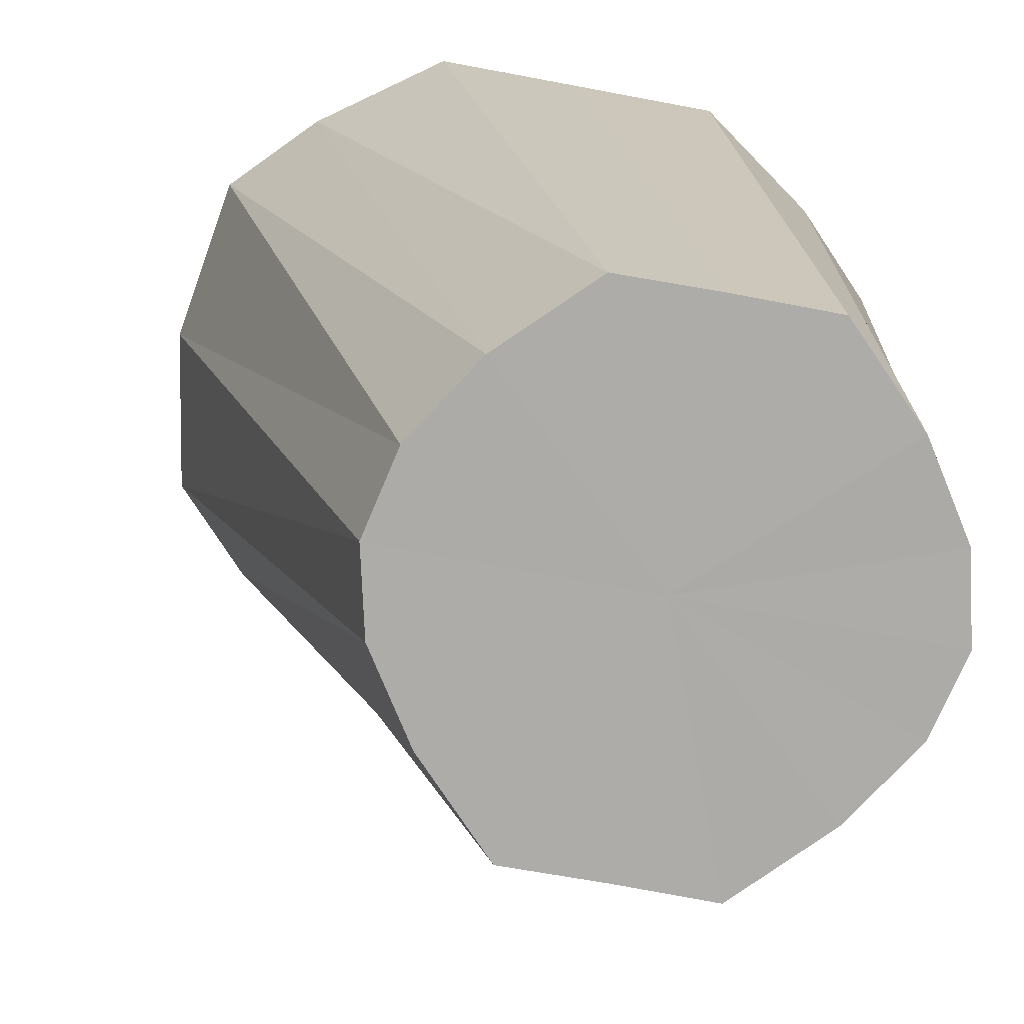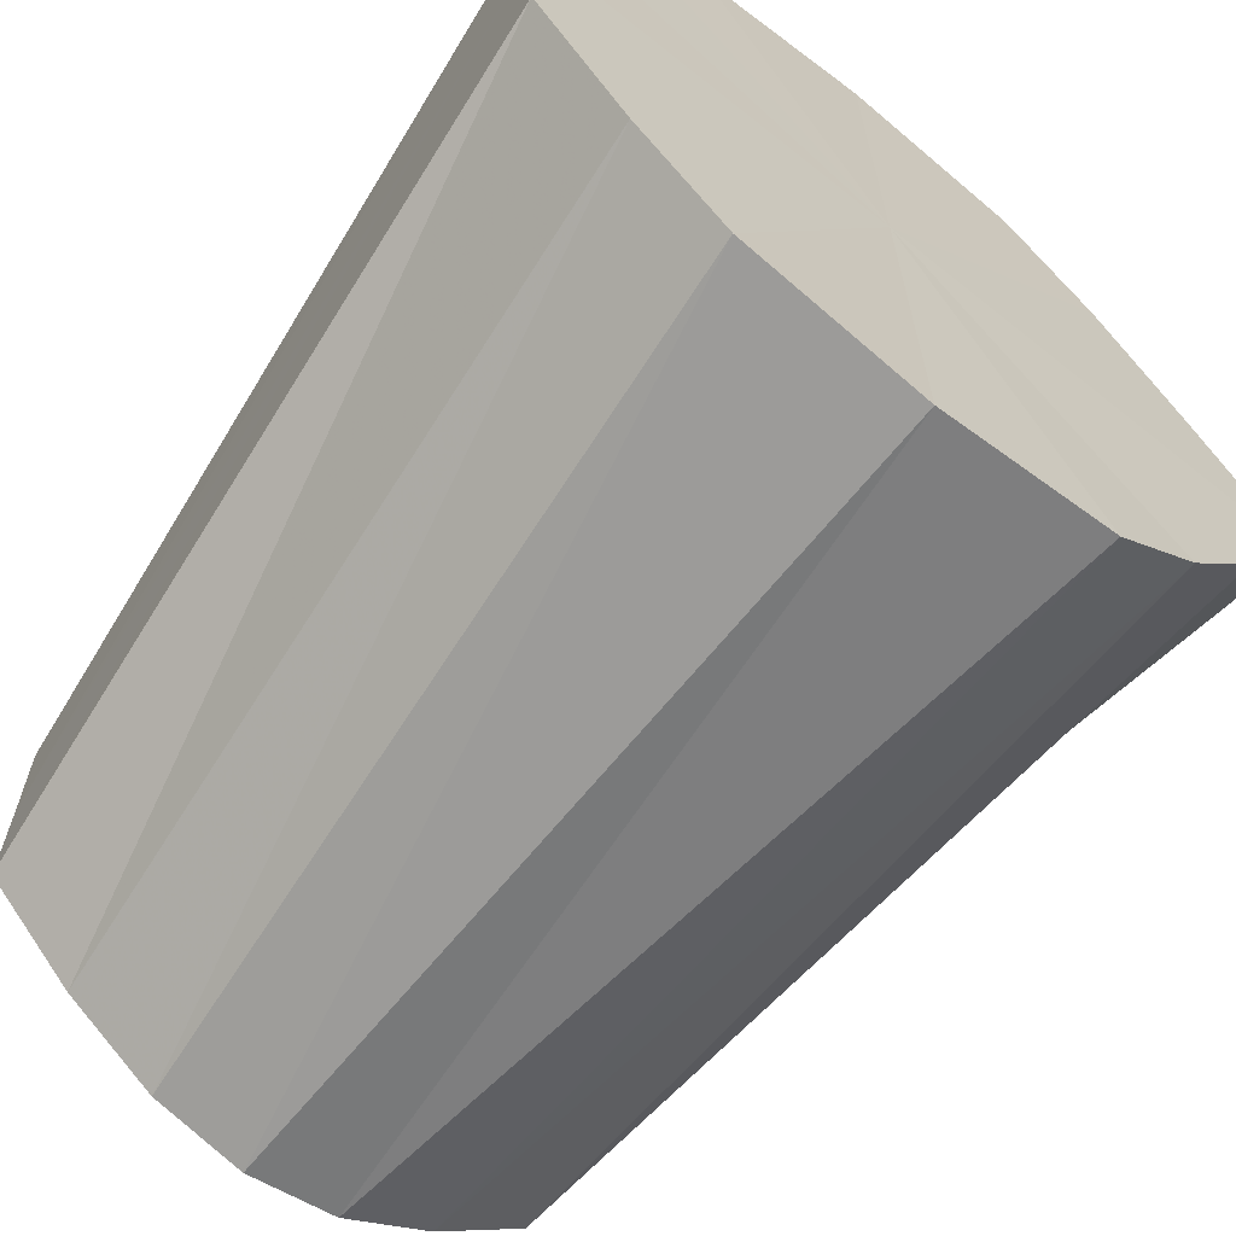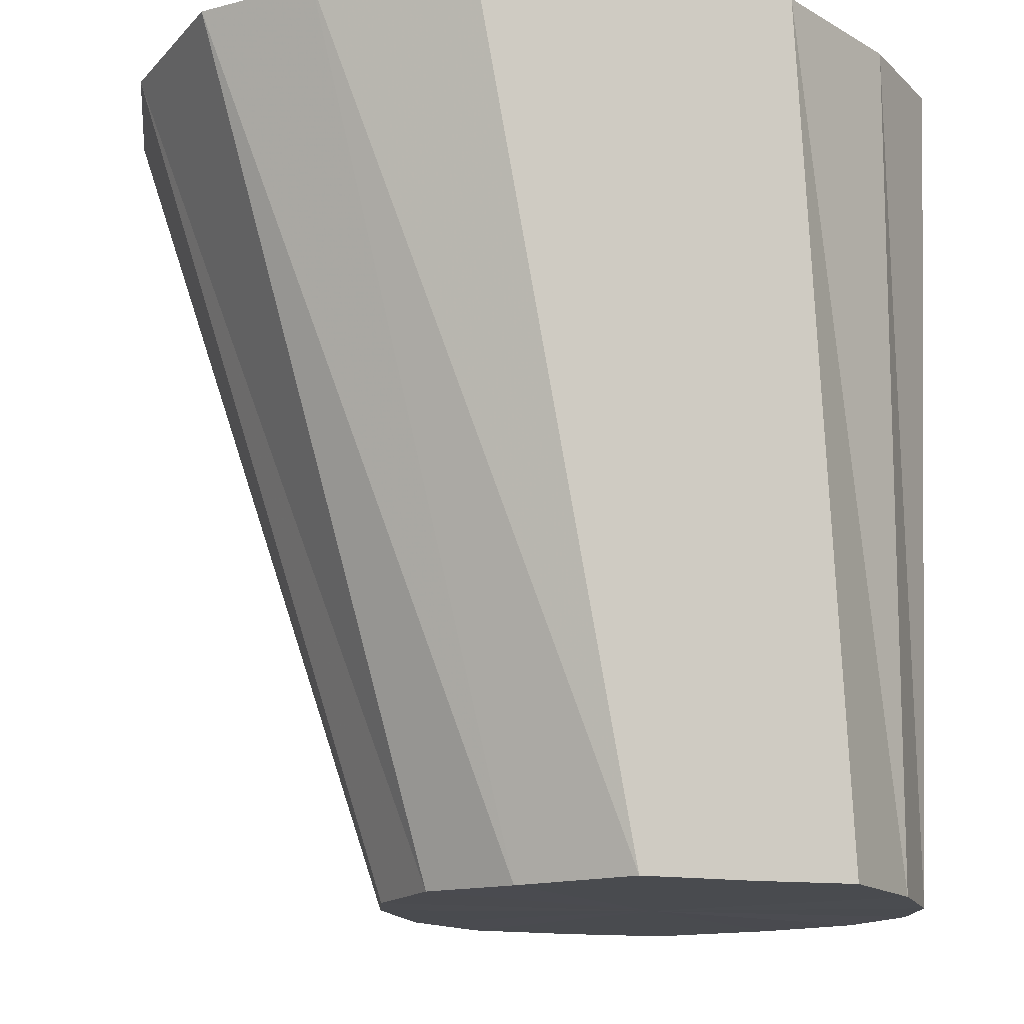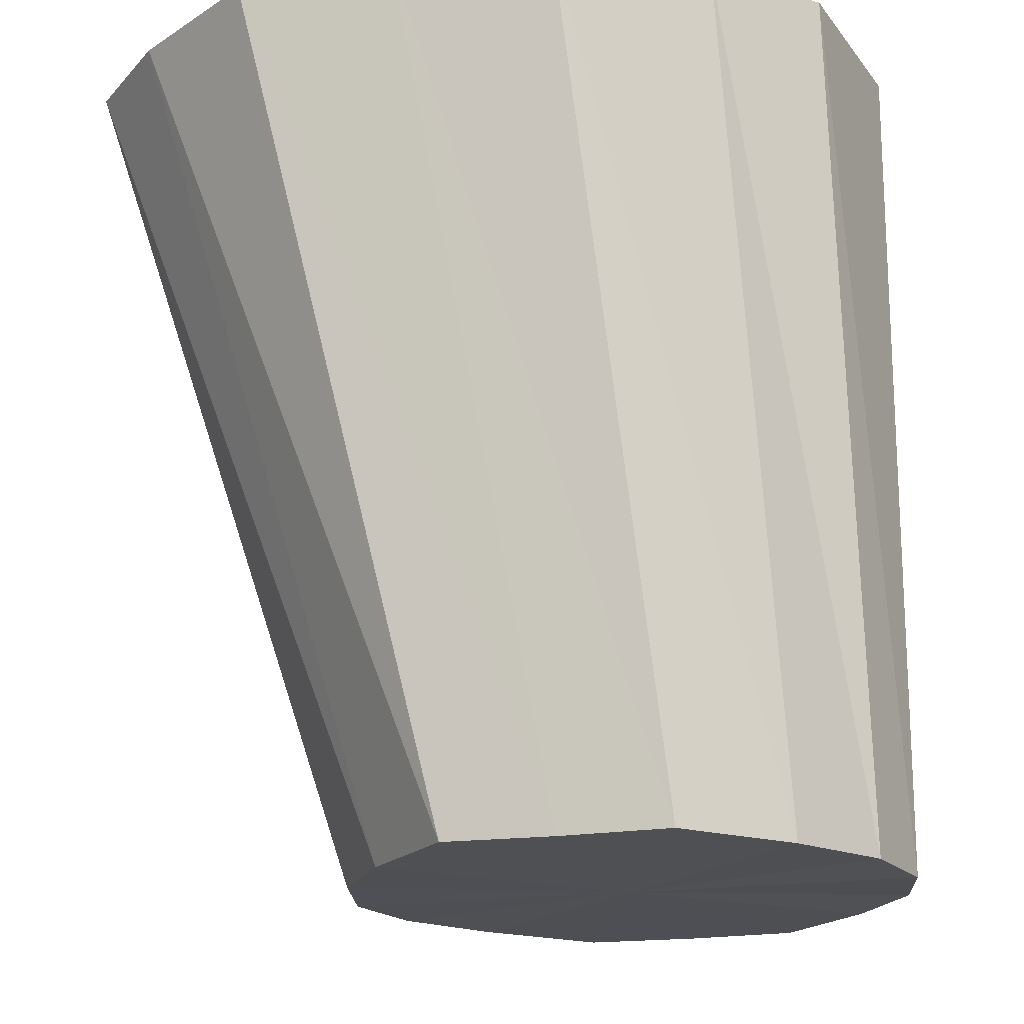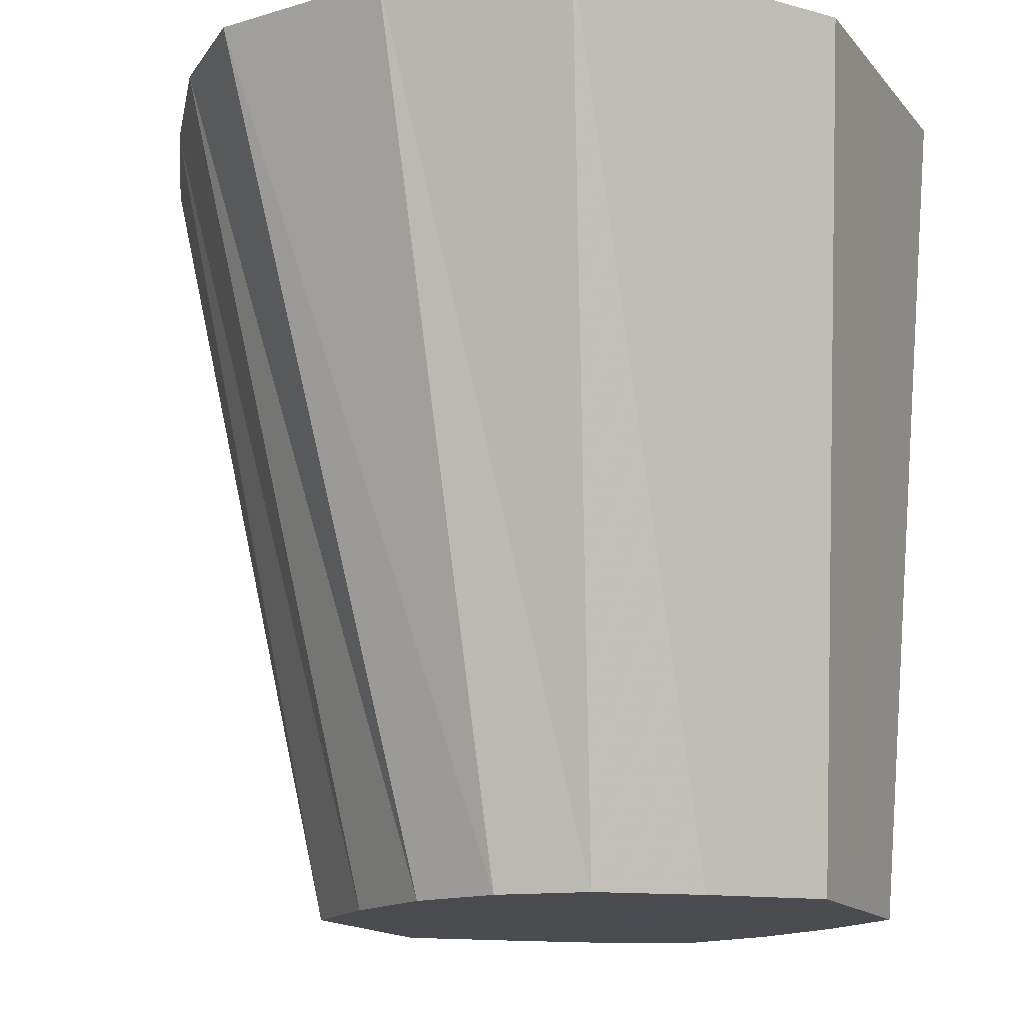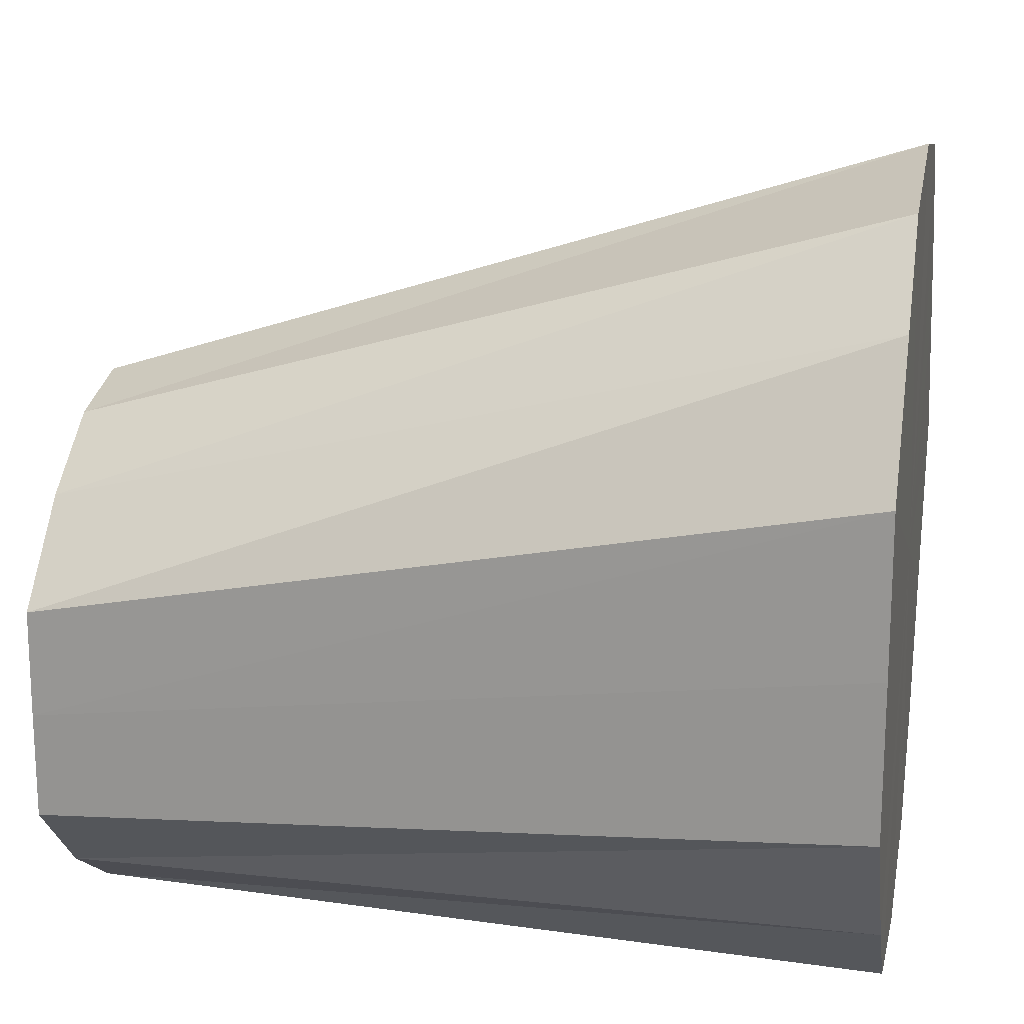
<metadata>
{"format":"obj","ext":"obj","renderer":"f3d","projection":"perspective","resolution":1024,"background":"white","views":[{"elev":-76.6,"azim":79.6,"up":"+Y"},{"elev":-65.4,"azim":141.2,"up":"+Z"},{"elev":-14.2,"azim":73.8,"up":"+Y"},{"elev":-18.6,"azim":105.9,"up":"+Y"},{"elev":-14.2,"azim":24.1,"up":"+Y"},{"elev":17.8,"azim":101.0,"up":"+Z"}]}
</metadata>
<code>
o 6704
v 2230 1865 14.6
v 2230 1865 14.6
v 2230 1865 14.6
v 2230 1865 14.61
v 2230 1865 14.6
v 2230 1865 14.6
v 2230 1865 14.6
v 2230 1865 14.63
v 2230 1865 14.61
v 2230 1865 14.61
v 2230 1865 14.61
v 2230 1865 14.64
v 2230 1865 14.62
v 2230 1865 14.63
v 2230 1865 14.62
v 2230 1865 14.66
v 2230 1865 14.63
v 2230 1865 14.64
v 2230 1865 14.63
v 2230 1865 14.68
v 2230 1865 14.64
v 2230 1865 14.66
v 2230 1865 14.64
v 2230 1865 14.64
v 2230 1865 14.63
v 2230 1865 14.69
v 2230 1865 14.65
v 2230 1865 14.68
v 2230 1865 14.66
v 2230 1865 14.65
v 2230 1865 14.68
v 2230 1865 14.69
v 2230 1865 14.66
v 2230 1865 14.69
v 2230 1865 14.68
v 2230 1865 14.66
v 2230 1865 14.69
v 2230 1865 14.66
v 2230 1865 14.69
v 2230 1865 14.69
v 2230 1865 14.63
v 2230 1865 14.64
v 2230 1865 14.62
v 2230 1865 14.61
v 2230 1865 14.6
v 2230 1865 14.6
v 2230 1865 14.6
v 2230 1865 14.61
v 2230 1865 14.62
v 2230 1865 14.63
v 2230 1865 14.6
v 2230 1865 14.6
v 2230 1865 14.6
v 2230 1865 14.61
v 2230 1865 14.61
v 2230 1865 14.6
v 2230 1865 14.6
v 2230 1865 14.63
v 2230 1865 14.62
v 2230 1865 14.64
v 2230 1865 14.63
v 2230 1865 14.66
v 2230 1865 14.64
v 2230 1865 14.6
v 2230 1865 14.61
v 2230 1865 14.61
v 2230 1865 14.62
v 2230 1865 14.63
v 2230 1865 14.63
v 2230 1865 14.6
v 2230 1865 14.64
v 2230 1865 14.6
v 2230 1865 14.61
v 2230 1865 14.6
v 2230 1865 14.63
v 2230 1865 14.61
v 2230 1865 14.64
v 2230 1865 14.63
v 2230 1865 14.66
v 2230 1865 14.64
v 2230 1865 14.68
v 2230 1865 14.66
v 2230 1865 14.69
v 2230 1865 14.68
v 2230 1865 14.69
v 2230 1865 14.69
f 1 2 3
f 2 4 5
f 6 1 7
f 4 8 9
f 10 6 11
f 8 12 13
f 14 10 15
f 12 16 17
f 18 14 19
f 16 20 21
f 22 18 23
f 24 19 23
f 23 19 25
f 20 26 27
f 28 27 21
f 21 27 25
f 29 23 30
f 30 23 25
f 31 22 30
f 32 33 27
f 27 33 25
f 26 34 33
f 35 30 36
f 36 30 25
f 37 31 36
f 34 37 38
f 39 38 33
f 33 38 25
f 40 36 38
f 38 36 25
f 41 42 25
f 43 41 25
f 44 43 25
f 45 44 25
f 46 45 25
f 47 46 25
f 48 47 25
f 49 48 25
f 50 49 25
f 51 52 53
f 54 55 52
f 56 53 57
f 58 59 55
f 60 61 59
f 62 63 61
f 64 57 65
f 66 65 67
f 68 67 69
f 70 71 72
f 72 71 73
f 74 71 70
f 73 71 75
f 76 71 74
f 75 71 77
f 78 71 76
f 77 71 79
f 80 71 78
f 79 71 81
f 82 71 80
f 81 71 83
f 84 71 82
f 83 71 85
f 86 71 84
f 85 71 86

</code>
